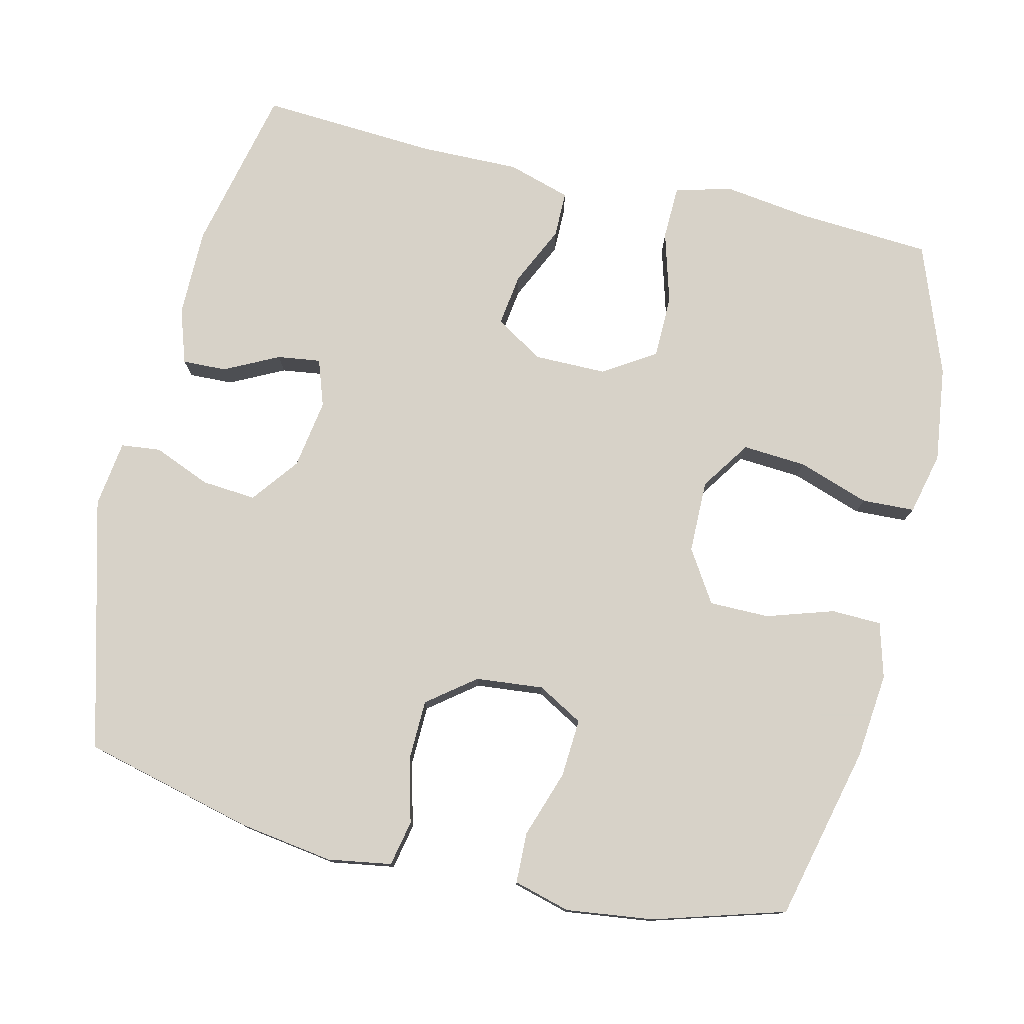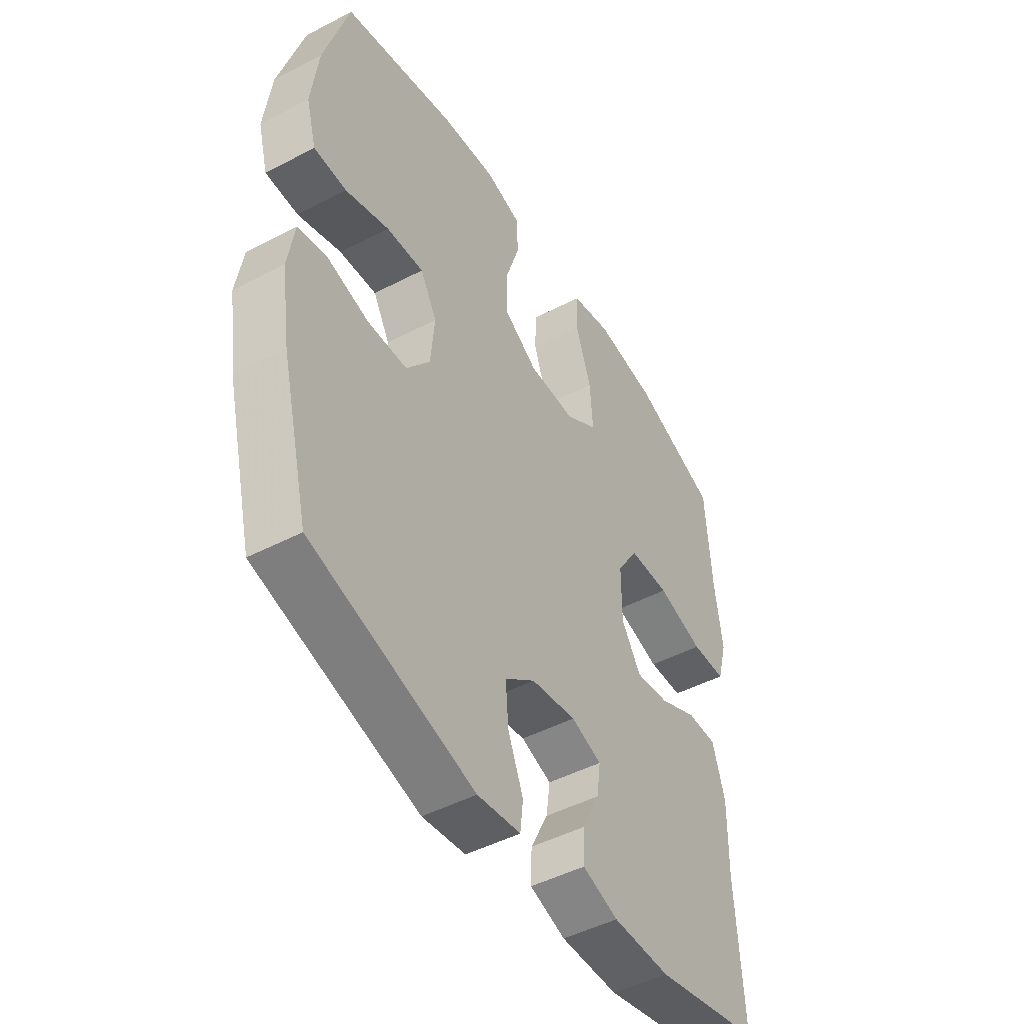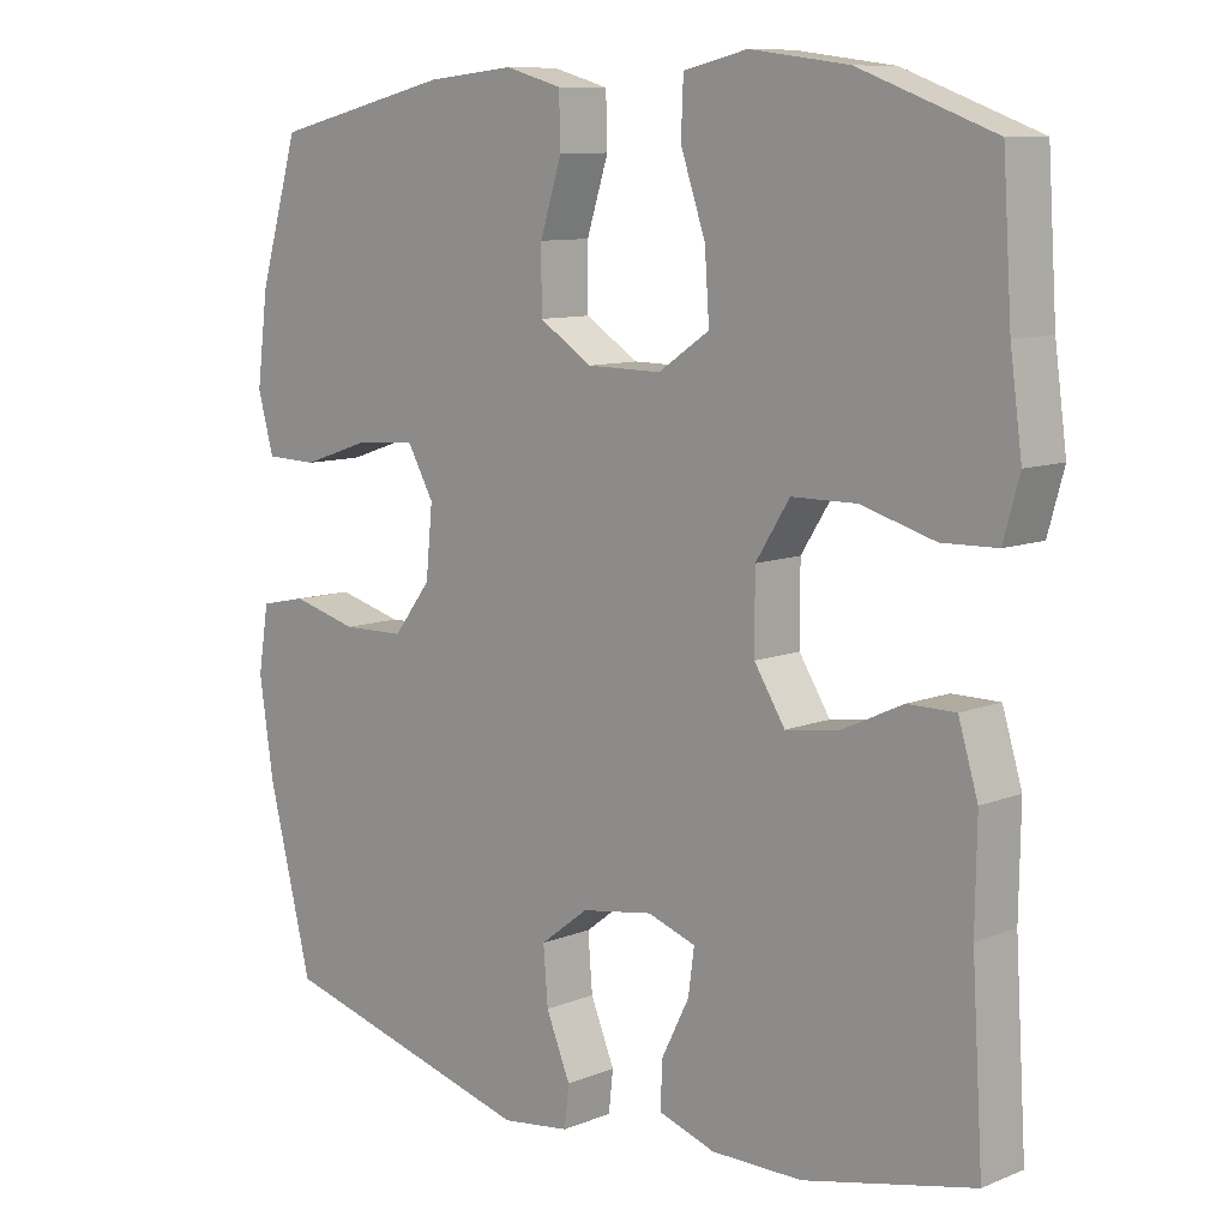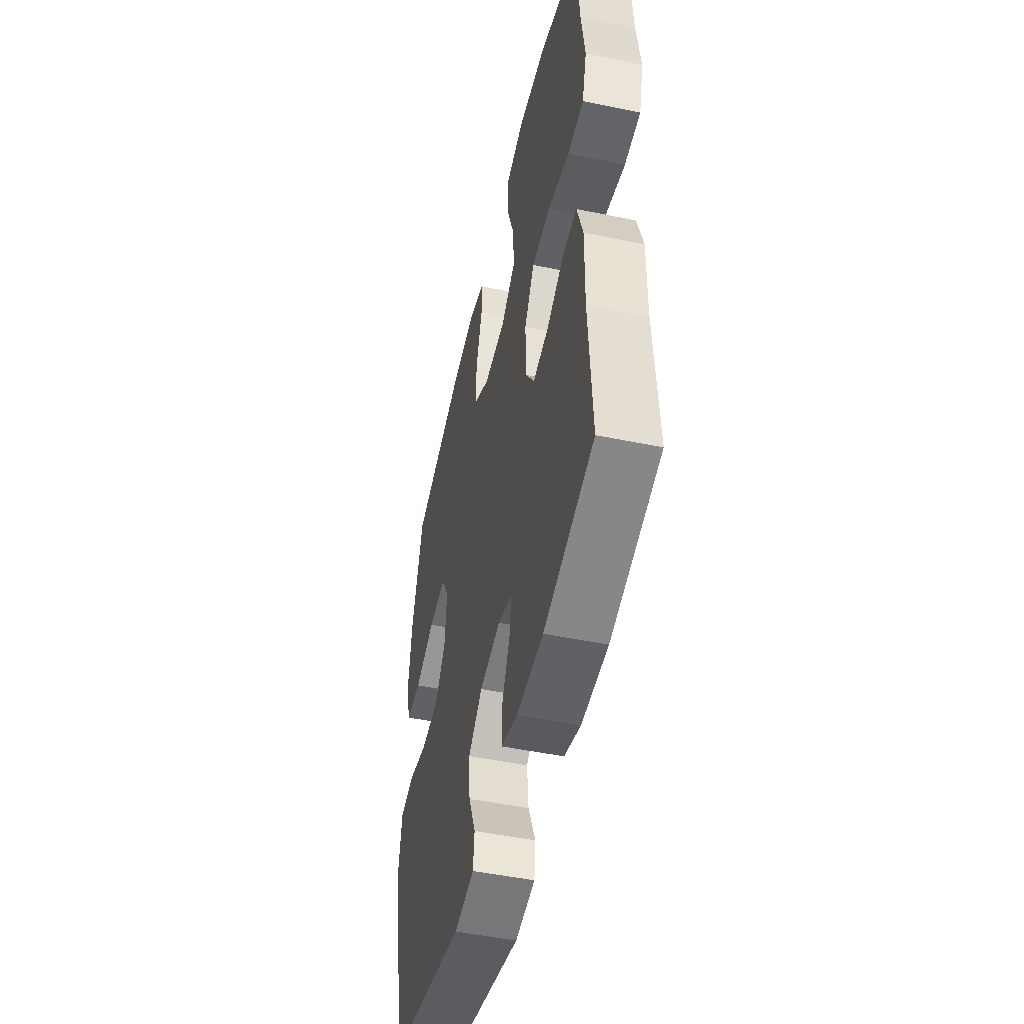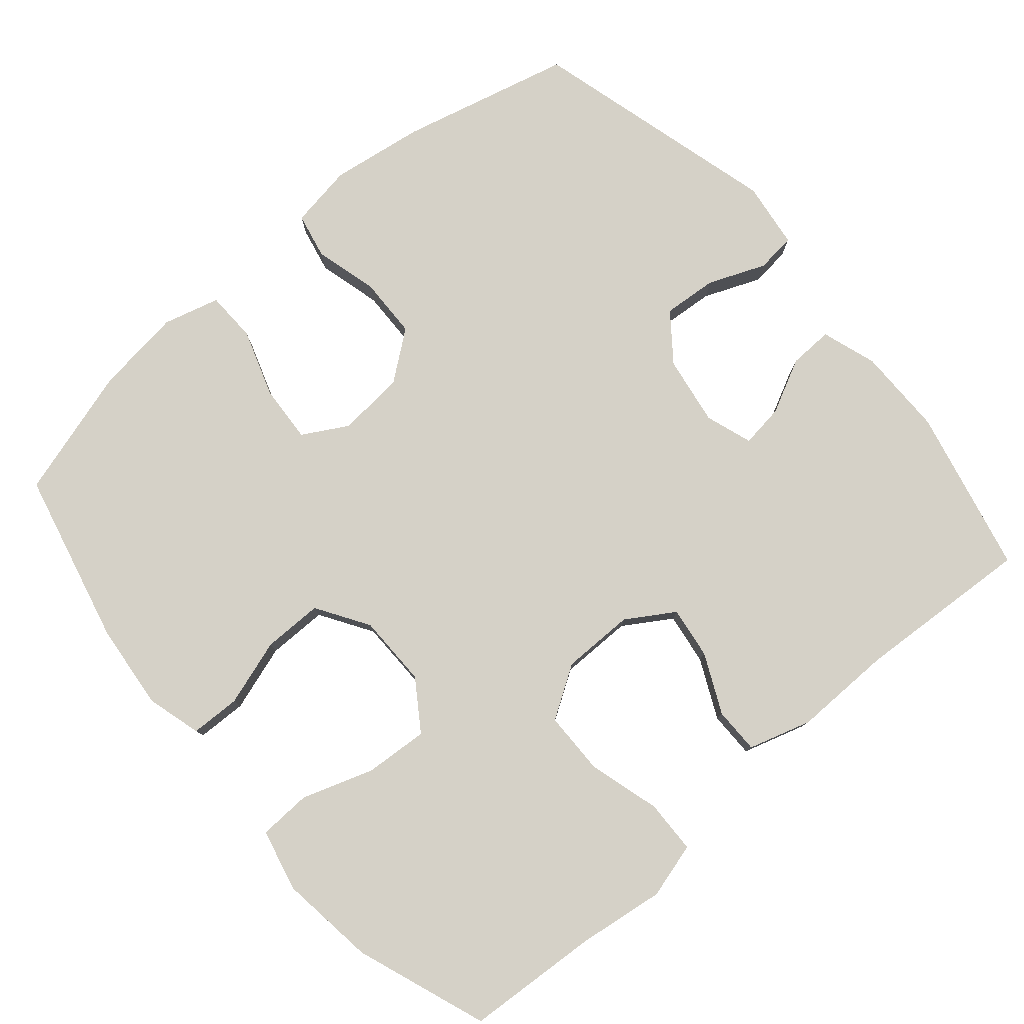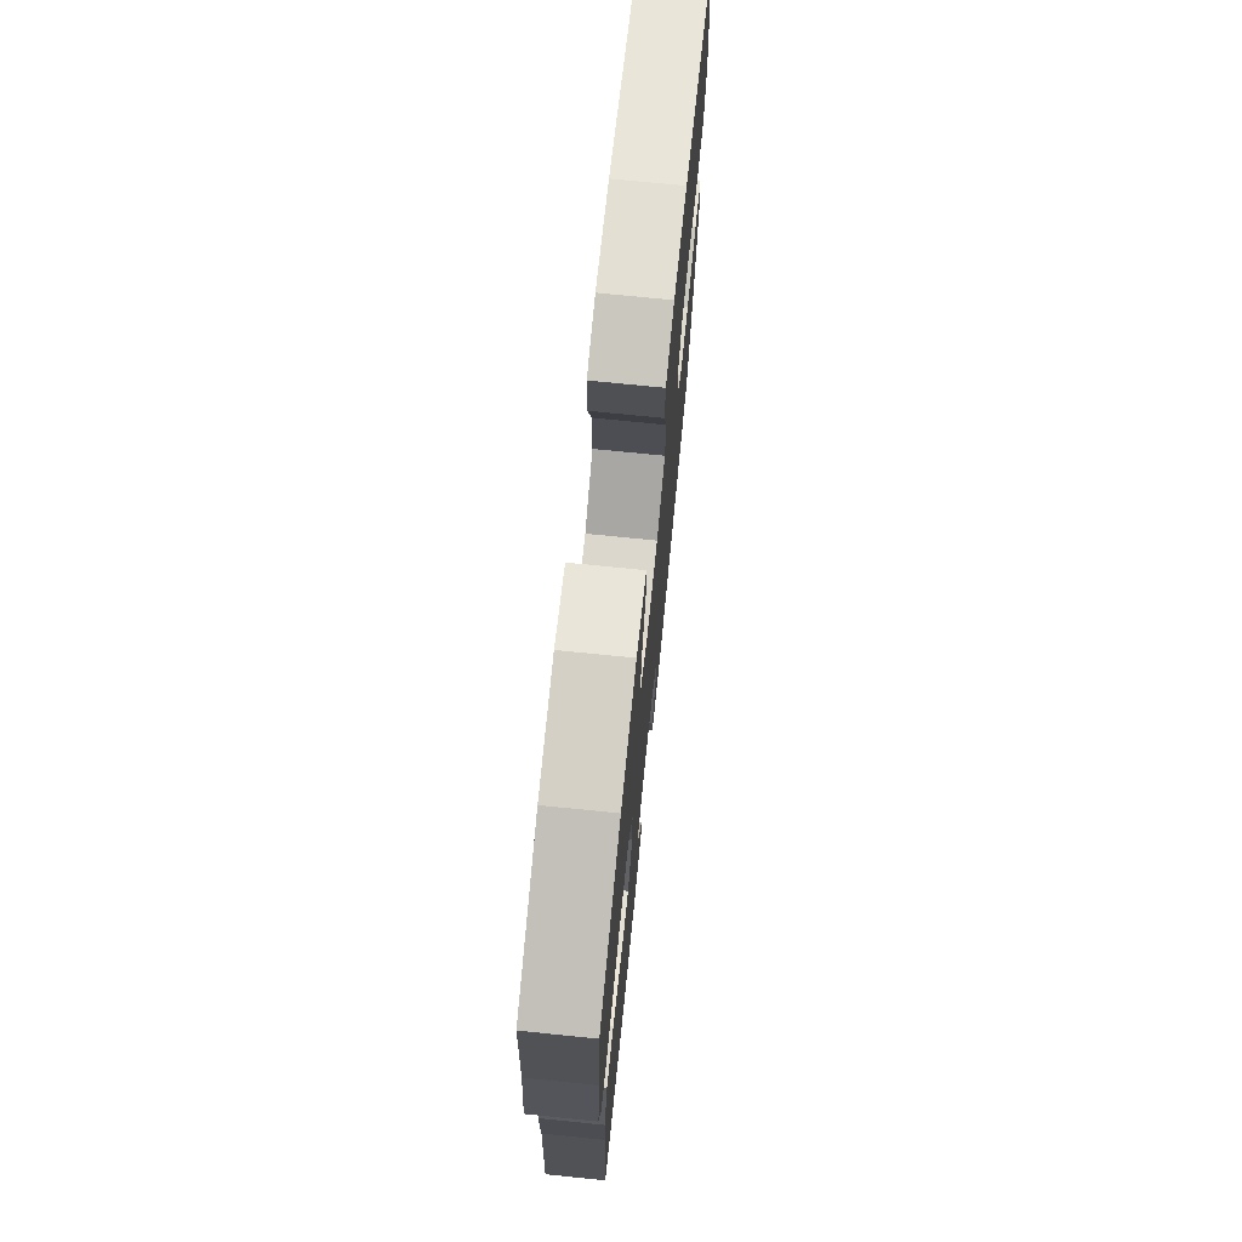
<metadata>
{"format":"obj","ext":"obj","renderer":"f3d","projection":"perspective","resolution":1024,"background":"white","views":[{"elev":77.4,"azim":-76.7,"up":"+Y"},{"elev":-47.4,"azim":-59.5,"up":"+Z"},{"elev":9.7,"azim":43.9,"up":"+Z"},{"elev":-49.7,"azim":77.2,"up":"+Z"},{"elev":79.2,"azim":49.5,"up":"+Y"},{"elev":72.6,"azim":95.8,"up":"+Z"}]}
</metadata>
<code>
v 0.5 0.07 0.5
v 0.512 0.07 0.318
v 0.528 0.07 0.2
v 0.507 0.07 0.124
v 0.434 0.07 0.122
v 0.336 0.07 0.15
v 0.25 0.07 0.149
v 0.205 0.07 0.078
v 0.205 0.07 -0.021
v 0.246 0.07 -0.086
v 0.317 0.07 -0.076
v 0.398 0.07 -0.038
v 0.461 0.07 -0.038
v 0.487 0.07 -0.124
v 0.485 0.07 -0.258
v 0.5 0.07 -0.5
v 0.274 0.07 -0.551
v 0.153 0.07 -0.551
v 0.078 0.07 -0.526
v 0.08 0.07 -0.466
v 0.117 0.07 -0.392
v 0.125 0.07 -0.333
v 0.061 0.07 -0.311
v -0.034 0.07 -0.326
v -0.098 0.07 -0.375
v -0.092 0.07 -0.449
v -0.06 0.07 -0.527
v -0.066 0.07 -0.581
v -0.157 0.07 -0.593
v -0.5 0.07 -0.5
v -0.558 0.07 -0.267
v -0.577 0.07 -0.139
v -0.563 0.07 -0.052
v -0.501 0.07 -0.039
v -0.414 0.07 -0.062
v -0.331 0.07 -0.06
v -0.281 0.07 0.005
v -0.272 0.07 0.097
v -0.307 0.07 0.159
v -0.386 0.07 0.154
v -0.478 0.07 0.123
v -0.547 0.07 0.125
v -0.568 0.07 0.202
v -0.553 0.07 0.321
v -0.5 0.07 0.5
v -0.262 0.07 0.557
v -0.145 0.07 0.569
v -0.07 0.07 0.548
v -0.068 0.07 0.48
v -0.097 0.07 0.389
v -0.097 0.07 0.307
v -0.026 0.07 0.262
v 0.073 0.07 0.261
v 0.141 0.07 0.307
v 0.135 0.07 0.394
v 0.102 0.07 0.491
v 0.105 0.07 0.563
v 0.19 0.07 0.583
v 0.321 0.07 0.566
v 0.5 0 0.5
v 0.512 0 0.318
v 0.528 0 0.2
v 0.507 0 0.124
v 0.434 0 0.122
v 0.336 0 0.15
v 0.25 0 0.149
v 0.205 0 0.078
v 0.205 0 -0.021
v 0.246 0 -0.086
v 0.317 0 -0.076
v 0.398 0 -0.038
v 0.461 0 -0.038
v 0.487 0 -0.124
v 0.485 0 -0.258
v 0.5 0 -0.5
v 0.274 0 -0.551
v 0.153 0 -0.551
v 0.078 0 -0.526
v 0.08 0 -0.466
v 0.117 0 -0.392
v 0.125 0 -0.333
v 0.061 0 -0.311
v -0.034 0 -0.326
v -0.098 0 -0.375
v -0.092 0 -0.449
v -0.06 0 -0.527
v -0.066 0 -0.581
v -0.157 0 -0.593
v -0.5 0 -0.5
v -0.558 0 -0.267
v -0.577 0 -0.139
v -0.563 0 -0.052
v -0.501 0 -0.039
v -0.414 0 -0.062
v -0.331 0 -0.06
v -0.281 0 0.005
v -0.272 0 0.097
v -0.307 0 0.159
v -0.386 0 0.154
v -0.478 0 0.123
v -0.547 0 0.125
v -0.568 0 0.202
v -0.553 0 0.321
v -0.5 0 0.5
v -0.262 0 0.557
v -0.145 0 0.569
v -0.07 0 0.548
v -0.068 0 0.48
v -0.097 0 0.389
v -0.097 0 0.307
v -0.026 0 0.262
v 0.073 0 0.261
v 0.141 0 0.307
v 0.135 0 0.394
v 0.102 0 0.491
v 0.105 0 0.563
v 0.19 0 0.583
v 0.321 0 0.566
f 58 59 1 2
f 55 56 57 58
f 54 55 58 2
f 53 54 2 3
f 52 53 3 4
f 47 48 49 50
f 47 50 51
f 46 47 51
f 45 46 51
f 44 45 51 52
f 40 41 42 43
f 39 40 43 44
f 32 33 34 35
f 32 35 36
f 31 32 36
f 30 31 36
f 29 30 36 37
f 26 27 28 29
f 25 26 29 37
f 18 19 20 21
f 18 21 22
f 15 16 17 18
f 15 18 22
f 14 15 22 23
f 11 12 13 14
f 10 11 14 23
f 52 4 5 6
f 39 44 52 6
f 24 25 37 38
f 10 23 24 38
f 9 10 38 39
f 8 9 39
f 7 8 39
f 6 7 39
f 61 60 118 117
f 117 116 115 114
f 61 117 114 113
f 62 61 113 112
f 63 62 112 111
f 109 108 107 106
f 110 109 106
f 110 106 105
f 110 105 104
f 111 110 104 103
f 102 101 100 99
f 103 102 99 98
f 94 93 92 91
f 95 94 91
f 95 91 90
f 95 90 89
f 96 95 89 88
f 88 87 86 85
f 96 88 85 84
f 80 79 78 77
f 81 80 77
f 77 76 75 74
f 81 77 74
f 82 81 74 73
f 73 72 71 70
f 82 73 70 69
f 65 64 63 111
f 65 111 103 98
f 97 96 84 83
f 97 83 82 69
f 98 97 69 68
f 98 68 67
f 98 67 66
f 98 66 65
f 1 60 61 2
f 2 61 62 3
f 3 62 63 4
f 4 63 64 5
f 5 64 65 6
f 6 65 66 7
f 7 66 67 8
f 8 67 68 9
f 9 68 69 10
f 10 69 70 11
f 11 70 71 12
f 12 71 72 13
f 13 72 73 14
f 14 73 74 15
f 15 74 75 16
f 16 75 76 17
f 17 76 77 18
f 18 77 78 19
f 19 78 79 20
f 20 79 80 21
f 21 80 81 22
f 22 81 82 23
f 23 82 83 24
f 24 83 84 25
f 25 84 85 26
f 26 85 86 27
f 27 86 87 28
f 28 87 88 29
f 29 88 89 30
f 30 89 90 31
f 31 90 91 32
f 32 91 92 33
f 33 92 93 34
f 34 93 94 35
f 35 94 95 36
f 36 95 96 37
f 37 96 97 38
f 38 97 98 39
f 39 98 99 40
f 40 99 100 41
f 41 100 101 42
f 42 101 102 43
f 43 102 103 44
f 44 103 104 45
f 45 104 105 46
f 46 105 106 47
f 47 106 107 48
f 48 107 108 49
f 49 108 109 50
f 50 109 110 51
f 51 110 111 52
f 52 111 112 53
f 53 112 113 54
f 54 113 114 55
f 55 114 115 56
f 56 115 116 57
f 57 116 117 58
f 58 117 118 59
f 59 118 60 1

</code>
